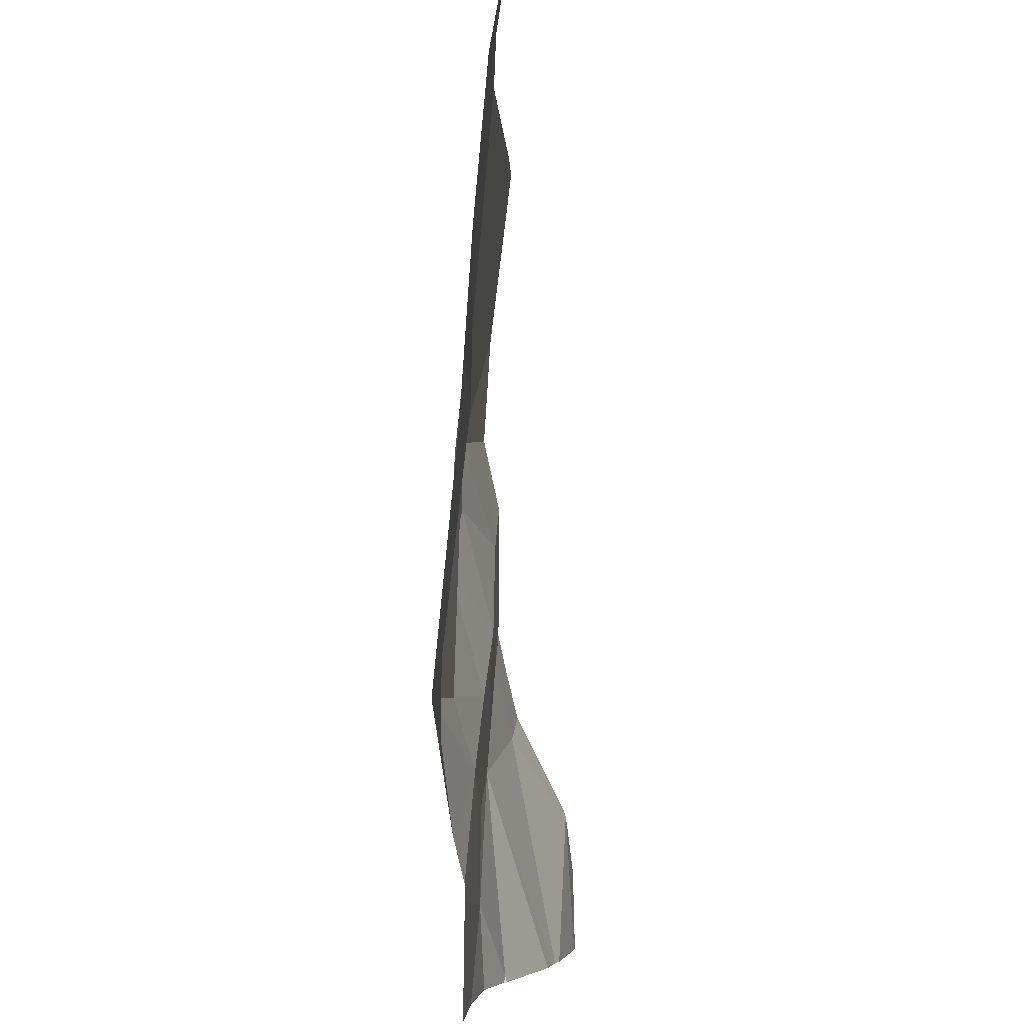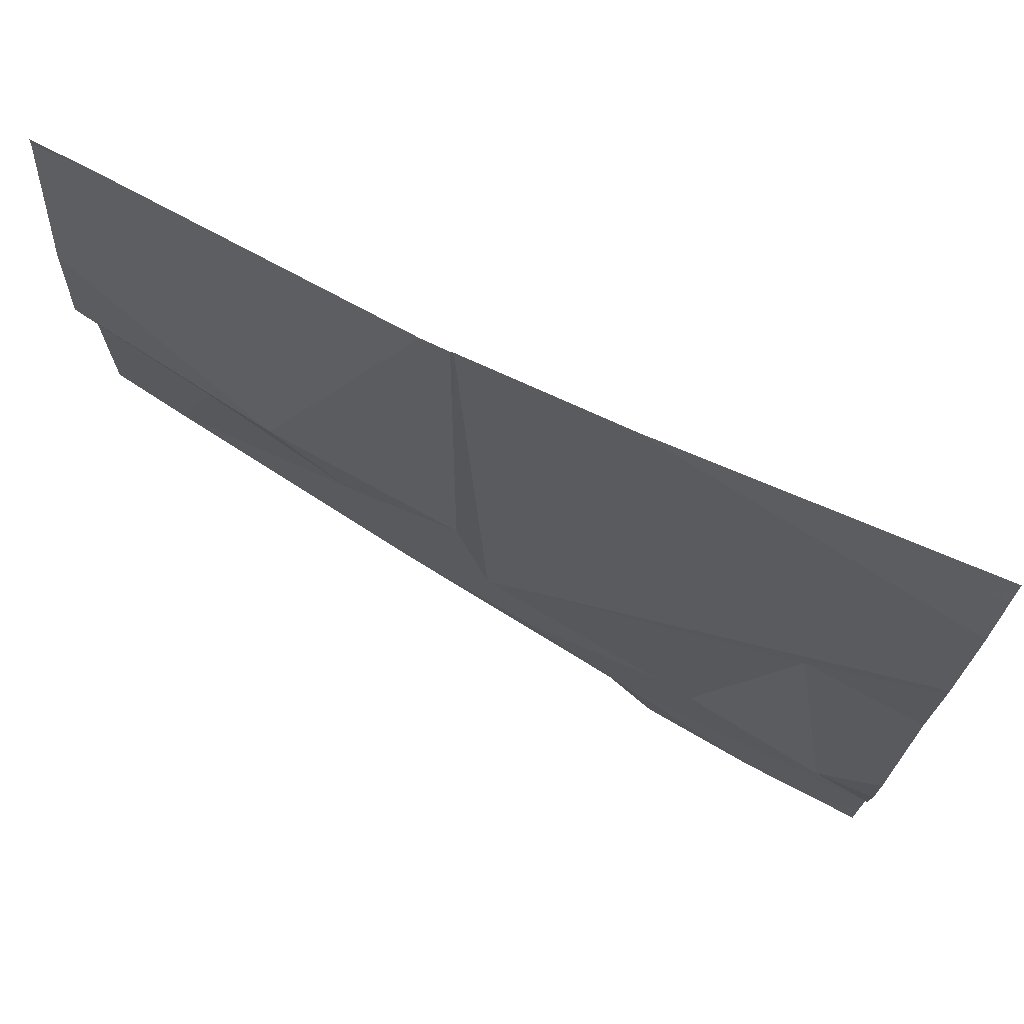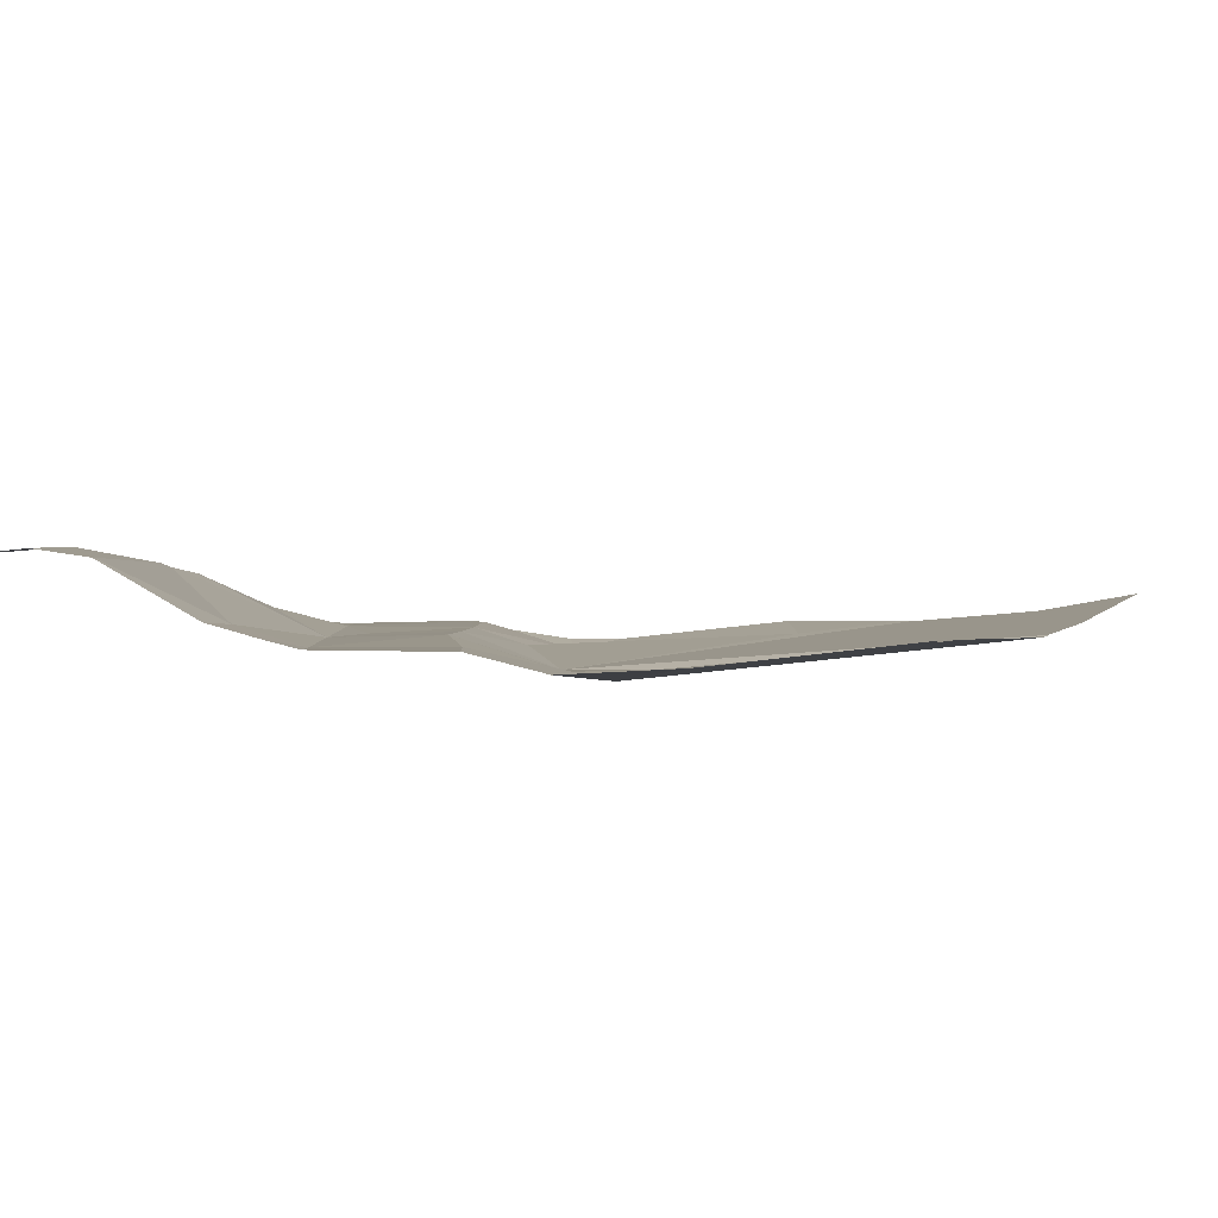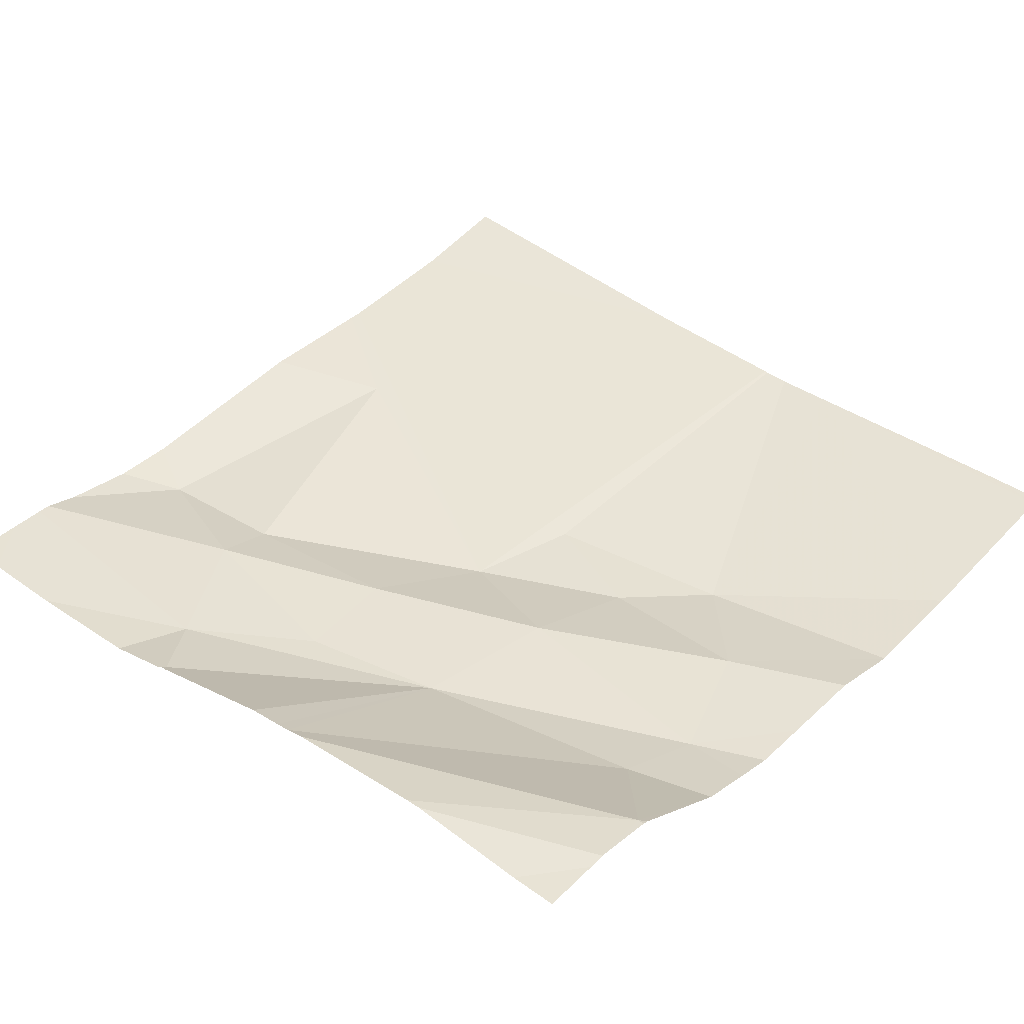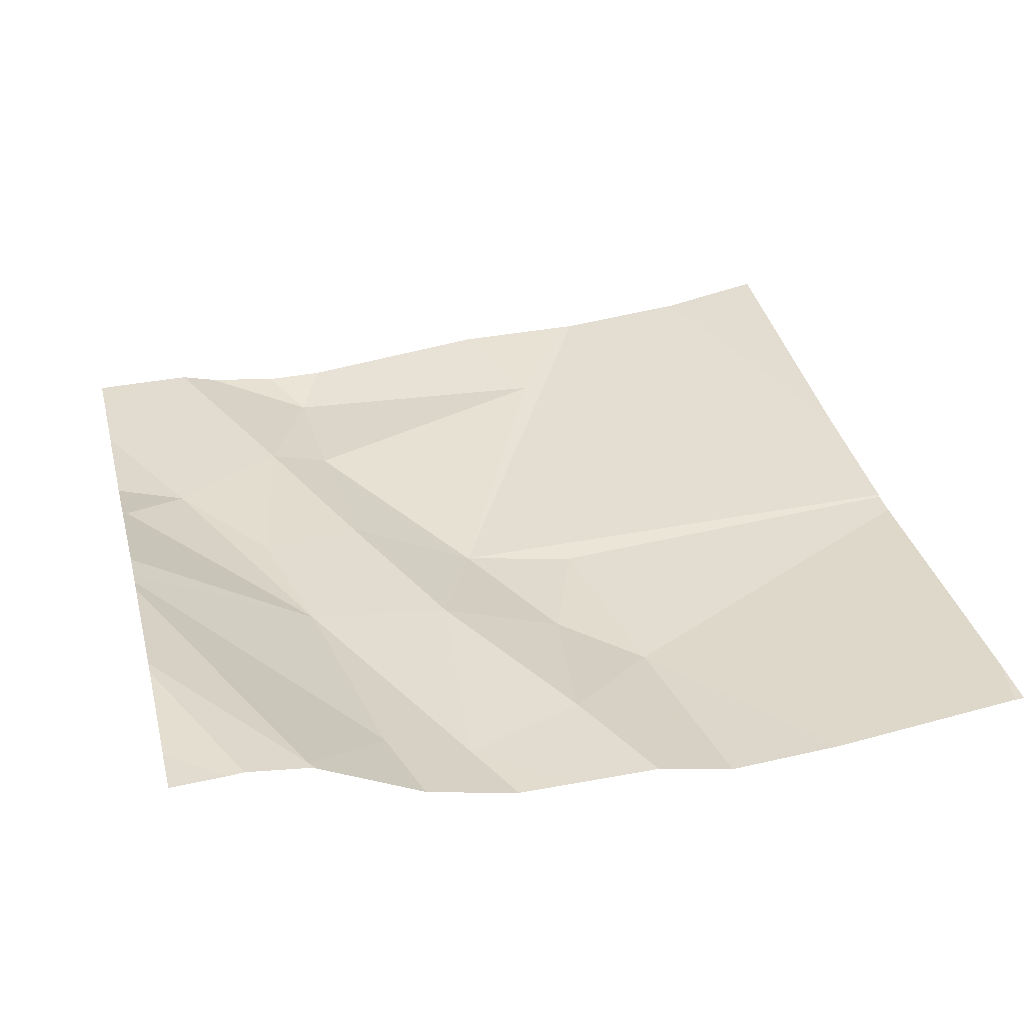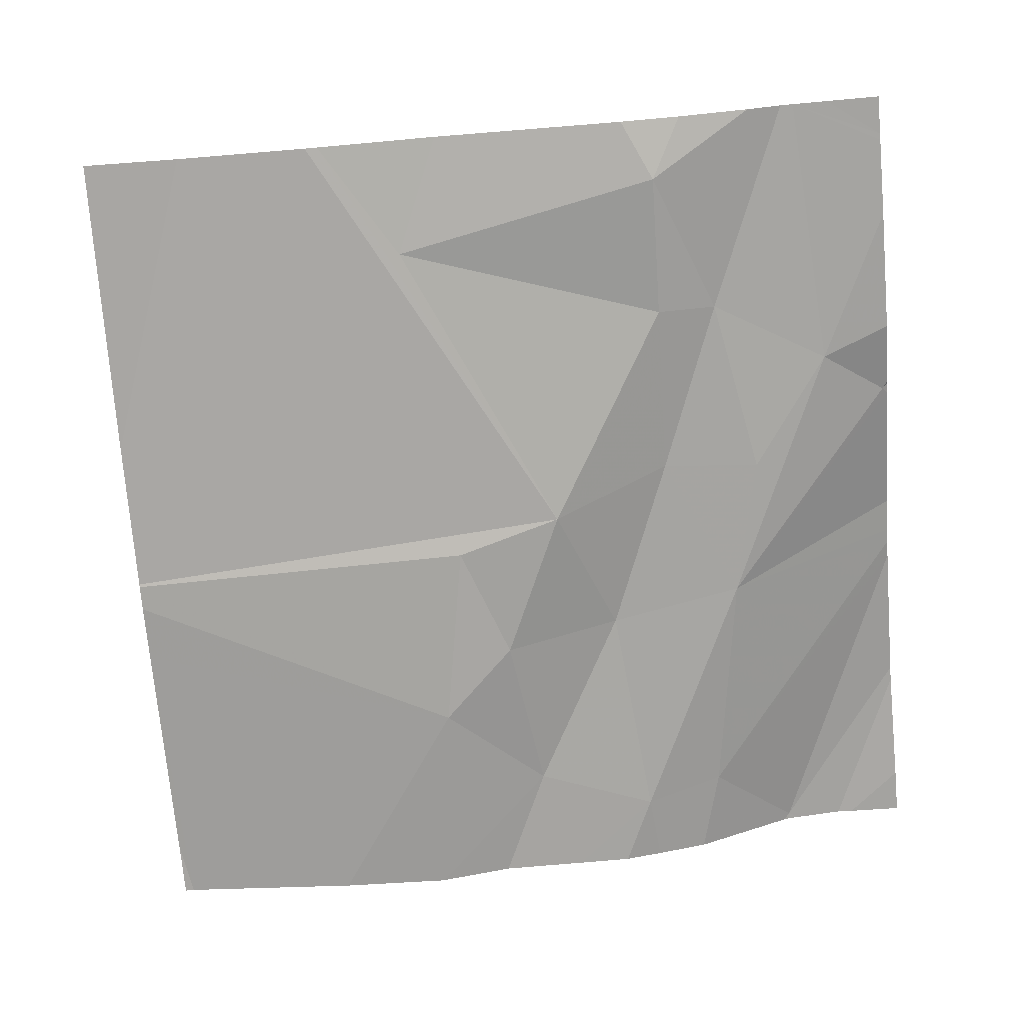
<metadata>
{"format":"obj","ext":"obj","renderer":"f3d","projection":"perspective","resolution":1024,"background":"white","views":[{"elev":-5.4,"azim":-88.7,"up":"+Y"},{"elev":73.5,"azim":-153.0,"up":"+Y"},{"elev":1.3,"azim":111.4,"up":"+Z"},{"elev":40.3,"azim":41.6,"up":"+Z"},{"elev":34.8,"azim":76.2,"up":"+Z"},{"elev":-73.9,"azim":-84.8,"up":"+Z"}]}
</metadata>
<code>
v -103.1 242 483.3
v -103.1 241.9 483.3
v -104 242.4 483.2
v -103.1 242.1 483.2
v -103.1 242.2 483.2
v -103.4 242.4 483.2
v -103.3 242.3 483.2
v -103.5 242.3 483.2
v -103.6 242.4 483.2
v -103.6 242.8 483.2
v -103.8 241.9 483.2
v -103.5 242.8 483.2
v -103.9 242.1 483.2
v -103.7 242 483.2
v -103.7 241.8 483.2
v -103.5 242 483.2
v -104.1 242.8 483.2
v -104.1 242.8 483.2
v -104 242.1 483.2
v -103.9 242.1 483.2
v -103.1 242 483.3
v -103.2 242.8 483.2
v -103.7 242.8 483.2
v -103.6 242.3 483.2
v -103.2 242.1 483.2
v -103.7 242.1 483.2
v -103.1 242 483.3
v -103.5 242.2 483.2
v -103.2 242.2 483.2
v -103.6 242.8 483.2
v -103.7 241.8 483.2
v -103.7 241.8 483.2
v -103.5 241.8 483.3
v -103.6 241.8 483.3
v -103.3 241.8 483.3
v -104 241.8 483.2
v -104.1 241.8 483.2
v -103.8 241.8 483.2
v -103.7 241.8 483.2
v -104.1 242.4 483.2
v -104.1 242.5 483.2
v -104.1 241.9 483.2
v -104.1 241.9 483.2
v -103.5 242.8 483.2
v -104.1 242 483.2
v -104.1 242 483.2
v -104.1 242.1 483.2
v -104.1 242.5 483.2
v -104.1 242.7 483.2
v -104.1 242.1 483.2
v -103.1 241.9 483.3
v -103.1 242.6 483.2
v -103.1 242.8 483.2
v -103.1 242 483.3
v -103.7 242.8 483.2
v -103.1 242.4 483.2
v -103.1 242.3 483.2
v -103.1 242.2 483.2
v -103.1 242.4 483.2
v -103.1 242.5 483.2
v -103.5 241.8 483.3
v -103.5 241.8 483.3
v -103.3 241.8 483.3
v -103.2 241.8 483.3
v -104 241.8 483.2
v -103.2 241.8 483.3
v -104.1 241.8 483.2
v -103.1 241.8 483.3
v -103.1 242.8 483.2
f 44 53 22
f 7 6 8
f 6 9 8
f 36 42 65
f 13 11 14
f 11 15 16
f 52 6 60
f 20 19 13
f 16 15 39
f 24 8 9
f 15 11 38
f 33 25 61
f 24 20 26
f 13 19 45
f 14 26 13
f 16 14 11
f 28 26 16
f 3 19 20
f 42 13 46
f 24 28 8
f 24 26 28
f 29 28 16
f 16 26 14
f 28 7 8
f 61 16 62
f 16 25 29
f 20 13 26
f 41 24 48
f 24 3 20
f 30 9 10
f 29 7 28
f 55 48 23
f 19 3 40
f 10 6 12
f 29 25 4
f 4 21 27
f 17 49 18
f 64 2 66
f 6 52 44
f 62 16 34
f 2 21 35
f 61 25 16
f 18 49 55
f 56 29 57
f 32 15 31
f 6 7 59
f 23 48 30
f 31 15 38
f 40 3 41
f 34 16 39
f 41 3 24
f 22 53 69
f 42 11 13
f 42 43 37
f 1 21 54
f 39 15 32
f 45 19 47
f 46 13 45
f 27 21 1
f 12 6 44
f 47 19 50
f 33 21 25
f 48 24 30
f 5 29 4
f 4 25 21
f 50 19 40
f 55 49 48
f 35 21 33
f 54 21 2
f 56 7 29
f 38 11 36
f 10 9 6
f 57 29 58
f 36 11 42
f 58 29 5
f 59 7 56
f 37 43 67
f 60 6 59
f 63 2 35
f 64 51 2
f 30 24 9
f 65 42 37
f 44 52 53
f 66 2 63
f 68 51 64

</code>
